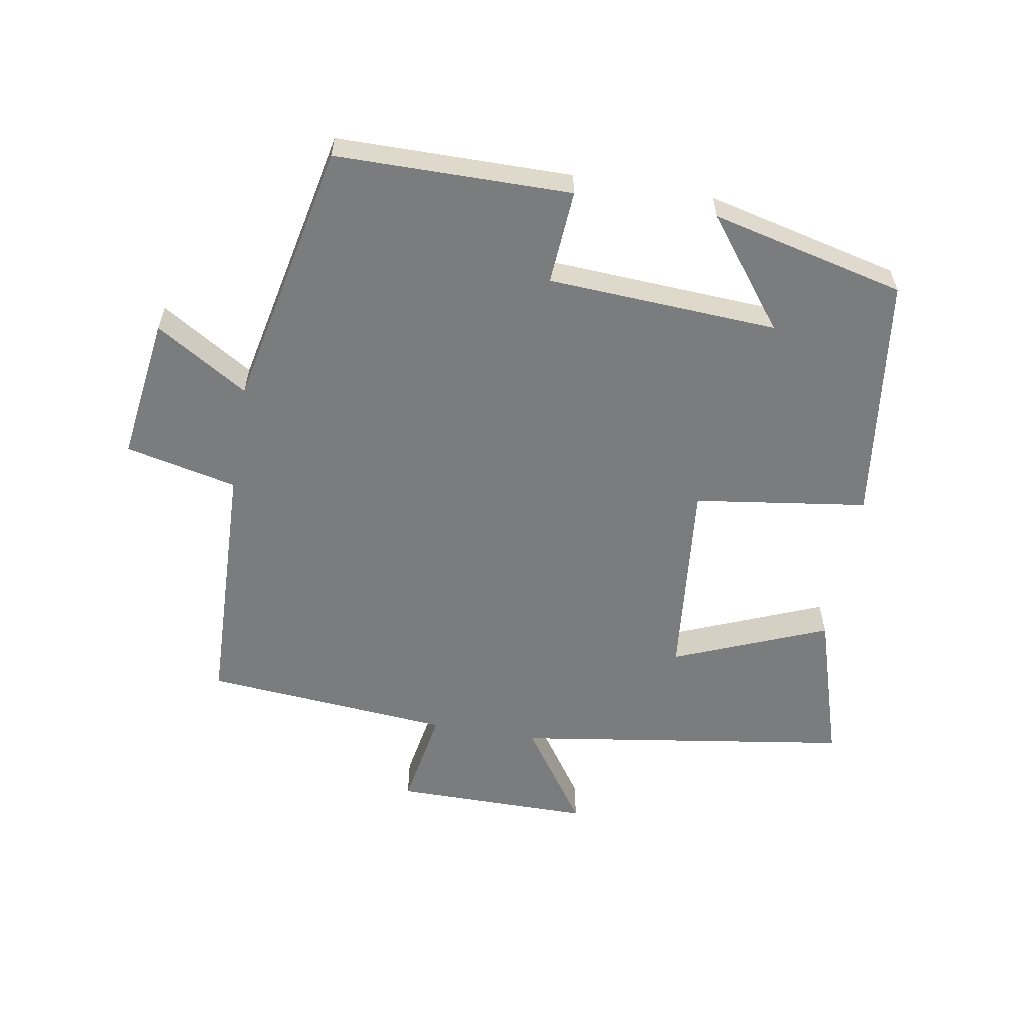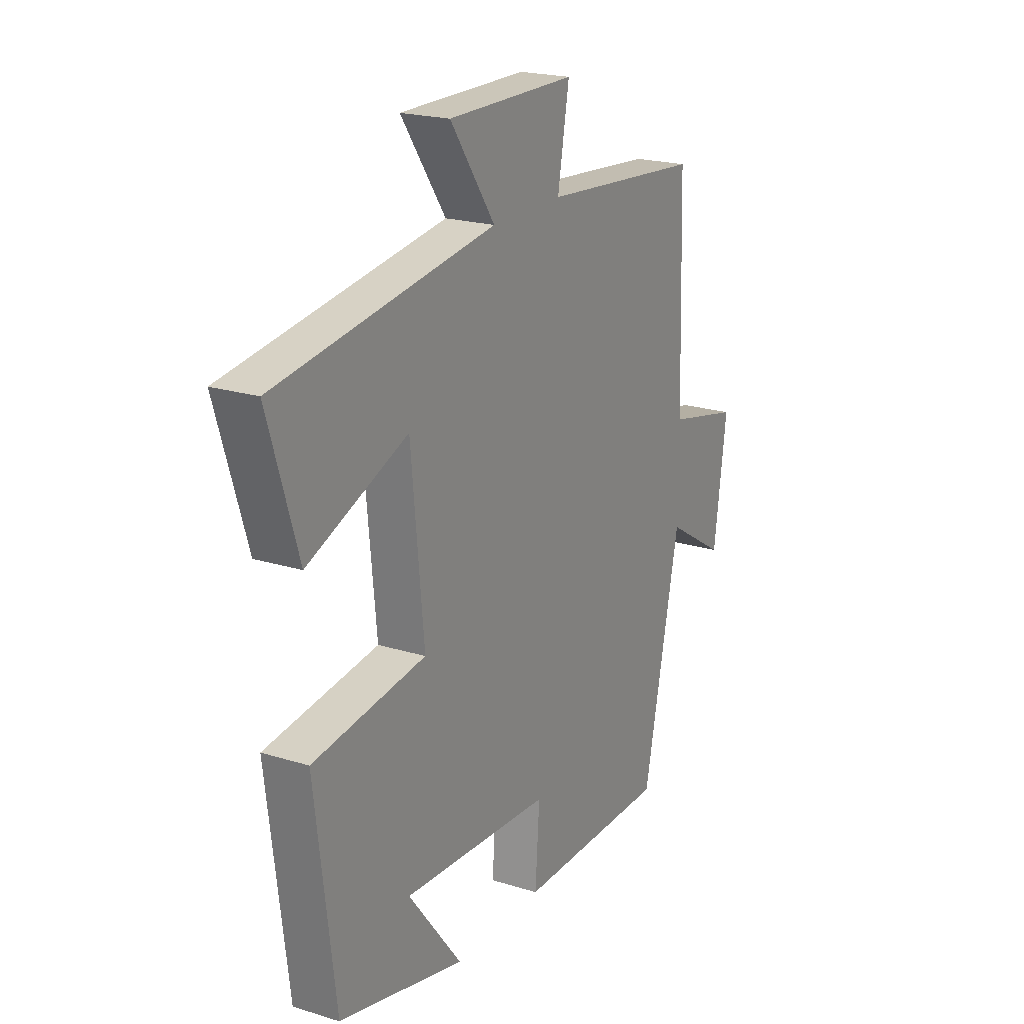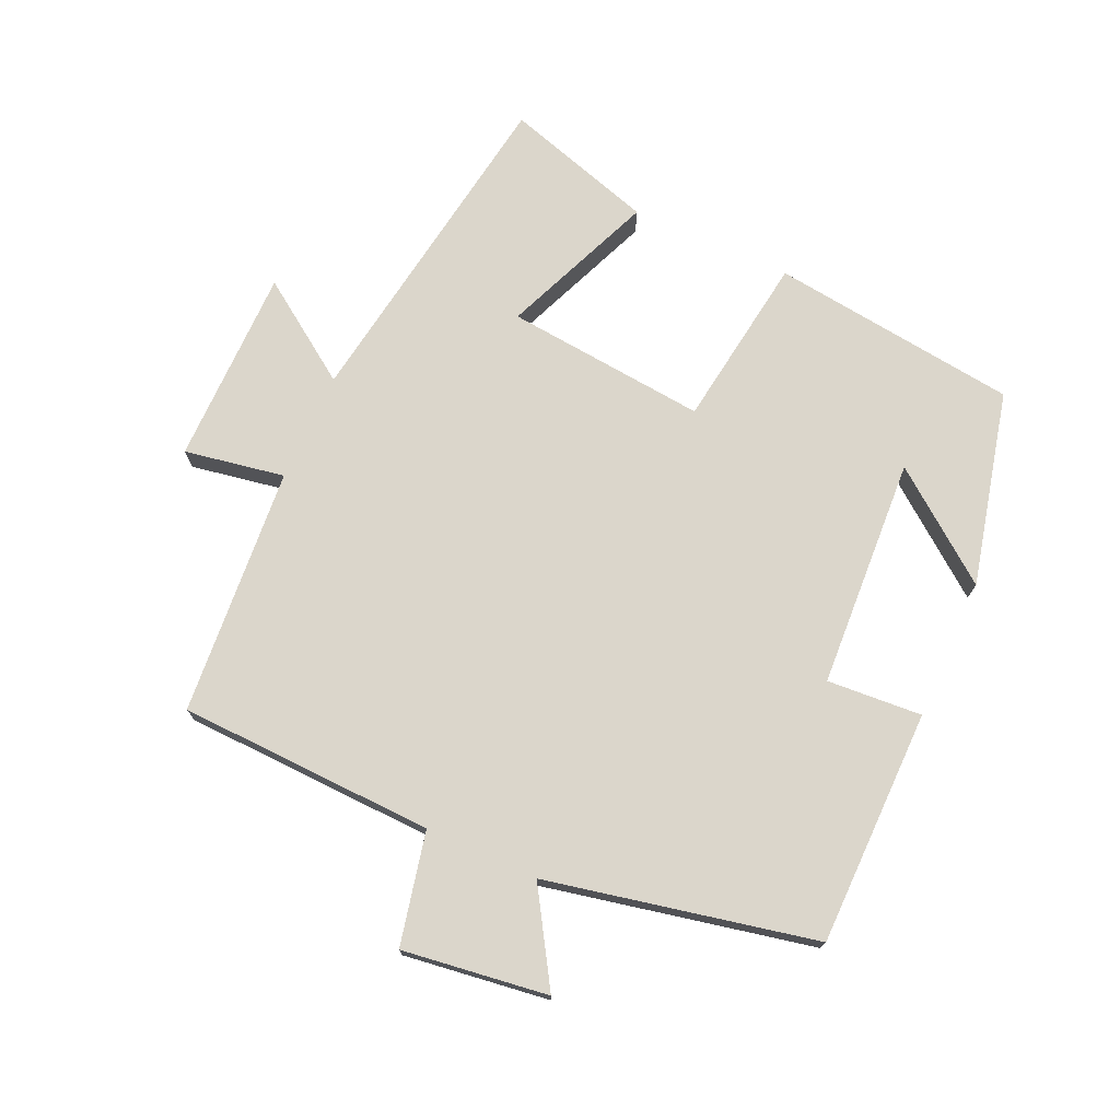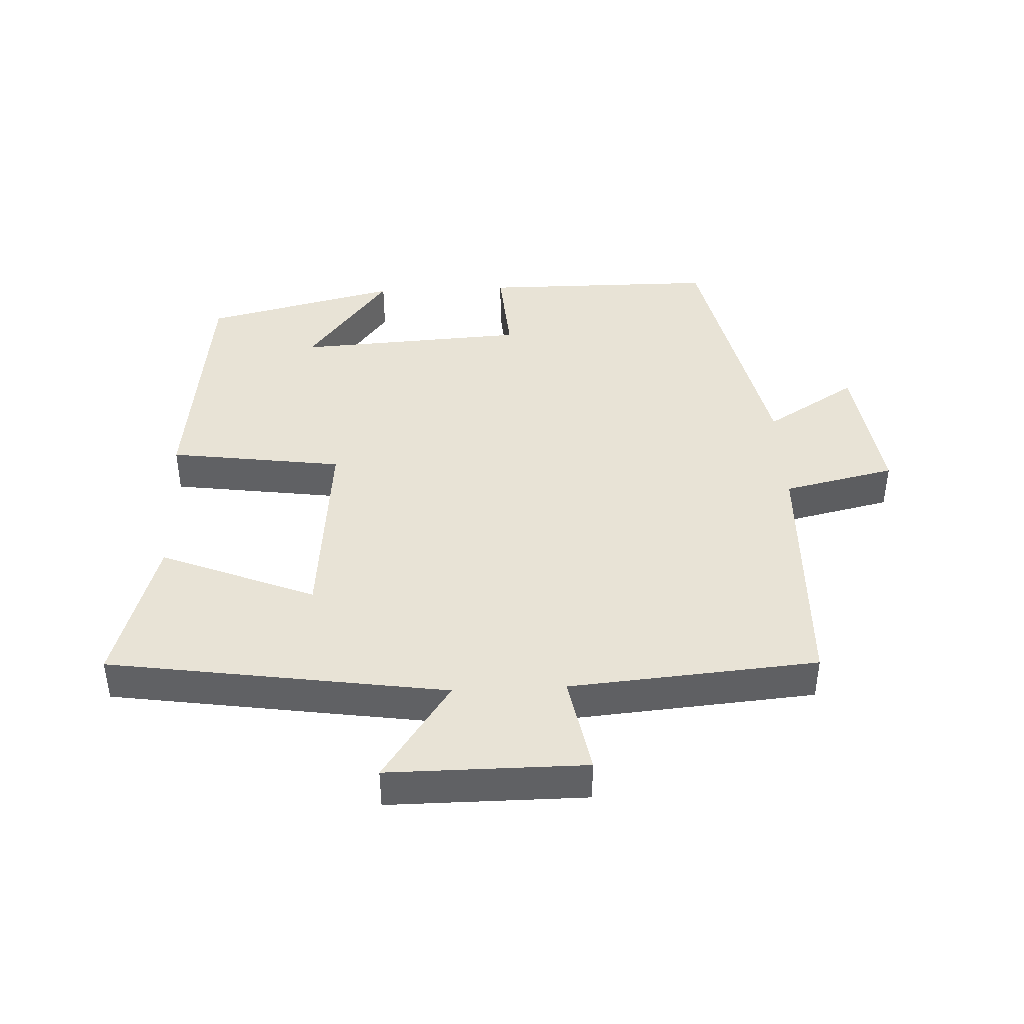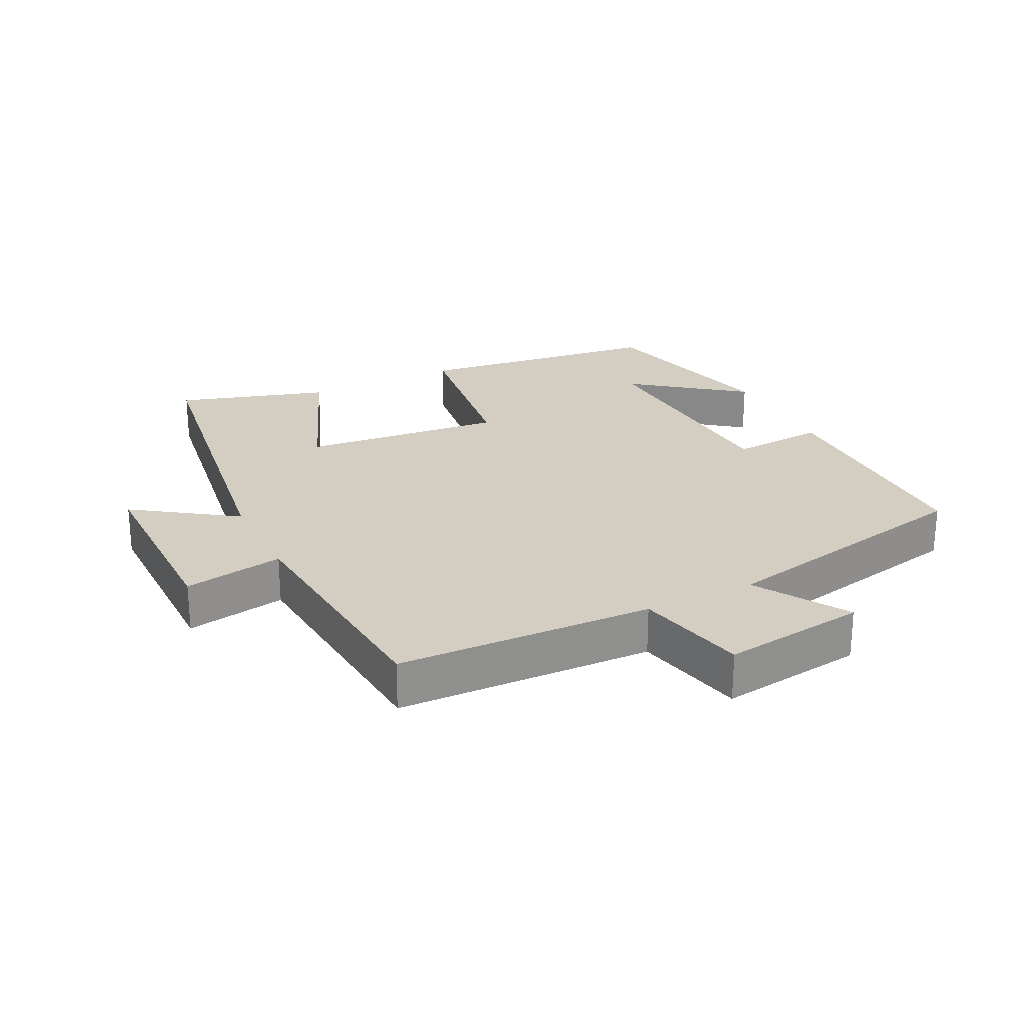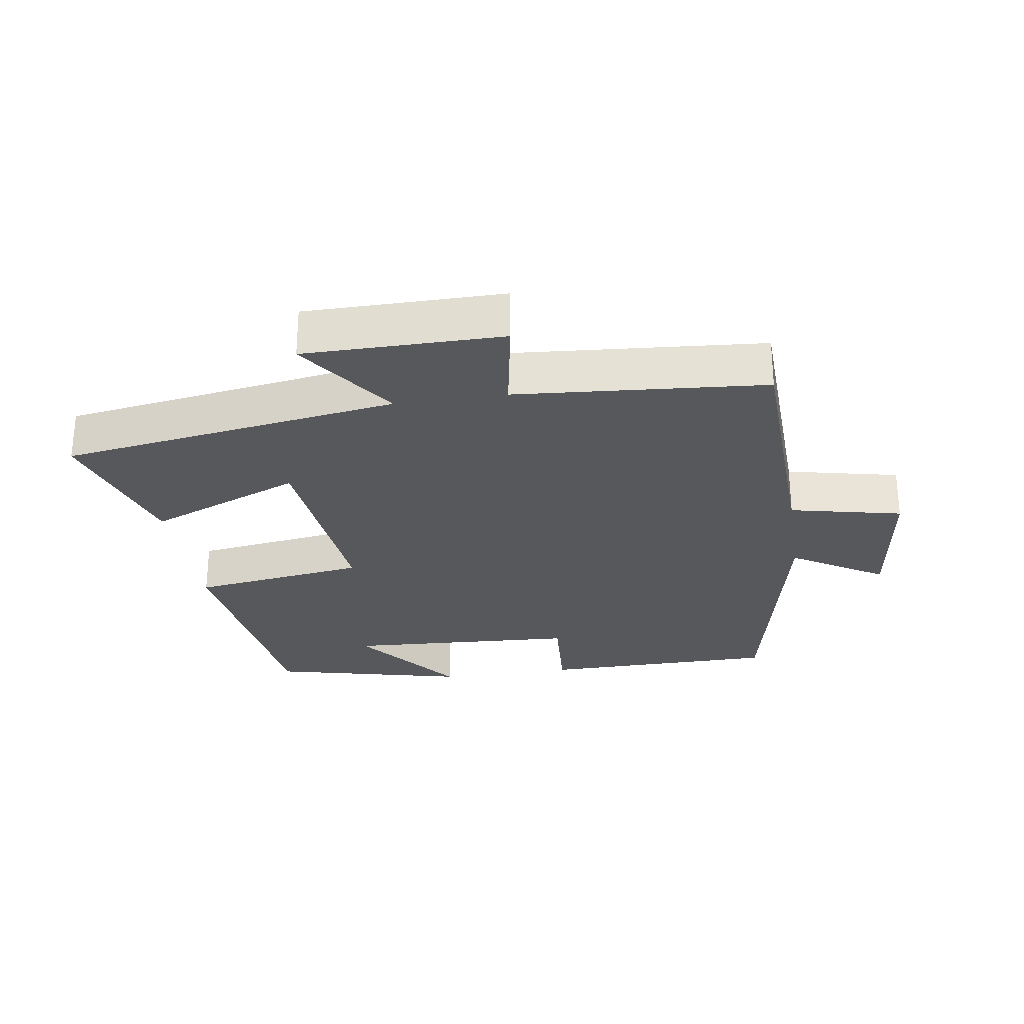
<metadata>
{"format":"obj","ext":"obj","renderer":"f3d","projection":"perspective","resolution":1024,"background":"white","views":[{"elev":-58.6,"azim":170.3,"up":"+Y"},{"elev":20.9,"azim":-60.8,"up":"+Z"},{"elev":73.5,"azim":114.4,"up":"+Y"},{"elev":41.9,"azim":-2.7,"up":"+Y"},{"elev":25.0,"azim":63.6,"up":"+Y"},{"elev":-27.7,"azim":8.8,"up":"+Y"}]}
</metadata>
<code>
v -0.453 0.07 -0.429
v -0.5 0.07 -0.053
v -0.236 0.07 -0.016
v -0.266 0.07 0.29
v -0.5 0.07 0.195
v -0.57 0.07 0.423
v -0.058 0.07 0.5
v -0.163 0.07 0.652
v 0.137 0.07 0.652
v 0.11 0.07 0.5
v 0.487 0.07 0.469
v 0.5 0.07 0.08
v 0.67 0.07 0.042
v 0.64 0.07 -0.178
v 0.5 0.07 -0.092
v 0.414 0.07 -0.498
v 0.056 0.07 -0.5
v 0.066 0.07 -0.356
v -0.284 0.07 -0.336
v -0.158 0.07 -0.5
v -0.453 0 -0.429
v -0.5 0 -0.053
v -0.236 0 -0.016
v -0.266 0 0.29
v -0.5 0 0.195
v -0.57 0 0.423
v -0.058 0 0.5
v -0.163 0 0.652
v 0.137 0 0.652
v 0.11 0 0.5
v 0.487 0 0.469
v 0.5 0 0.08
v 0.67 0 0.042
v 0.64 0 -0.178
v 0.5 0 -0.092
v 0.414 0 -0.498
v 0.056 0 -0.5
v 0.066 0 -0.356
v -0.284 0 -0.336
v -0.158 0 -0.5
f 19 20 1
f 15 16 17 18
f 15 18 19
f 12 13 14 15
f 10 11 12 15
f 10 15 19
f 7 8 9 10
f 4 5 6 7
f 3 4 7 10
f 19 1 2 3
f 3 10 19
f 21 40 39
f 38 37 36 35
f 39 38 35
f 35 34 33 32
f 35 32 31 30
f 39 35 30
f 30 29 28 27
f 27 26 25 24
f 30 27 24 23
f 23 22 21 39
f 39 30 23
f 1 21 22 2
f 2 22 23 3
f 3 23 24 4
f 4 24 25 5
f 5 25 26 6
f 6 26 27 7
f 7 27 28 8
f 8 28 29 9
f 9 29 30 10
f 10 30 31 11
f 11 31 32 12
f 12 32 33 13
f 13 33 34 14
f 14 34 35 15
f 15 35 36 16
f 16 36 37 17
f 17 37 38 18
f 18 38 39 19
f 19 39 40 20
f 20 40 21 1

</code>
